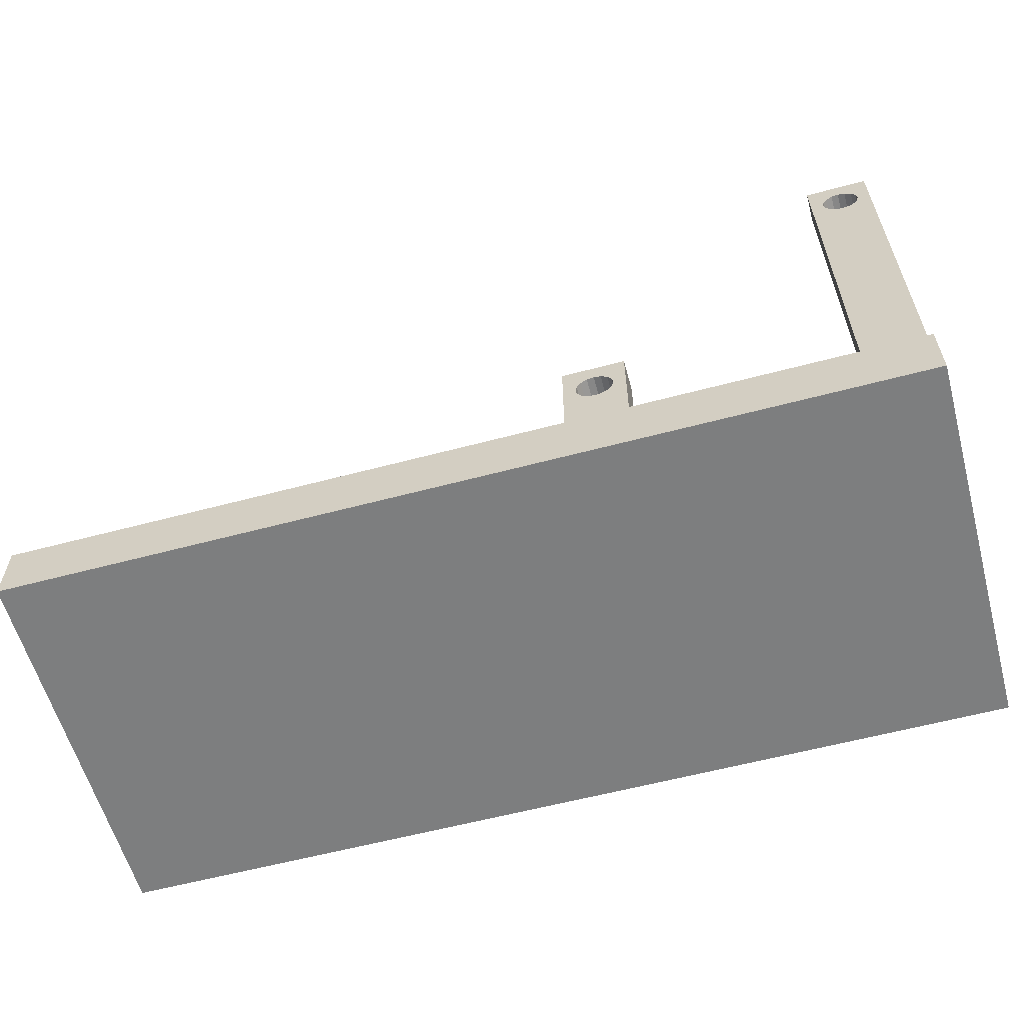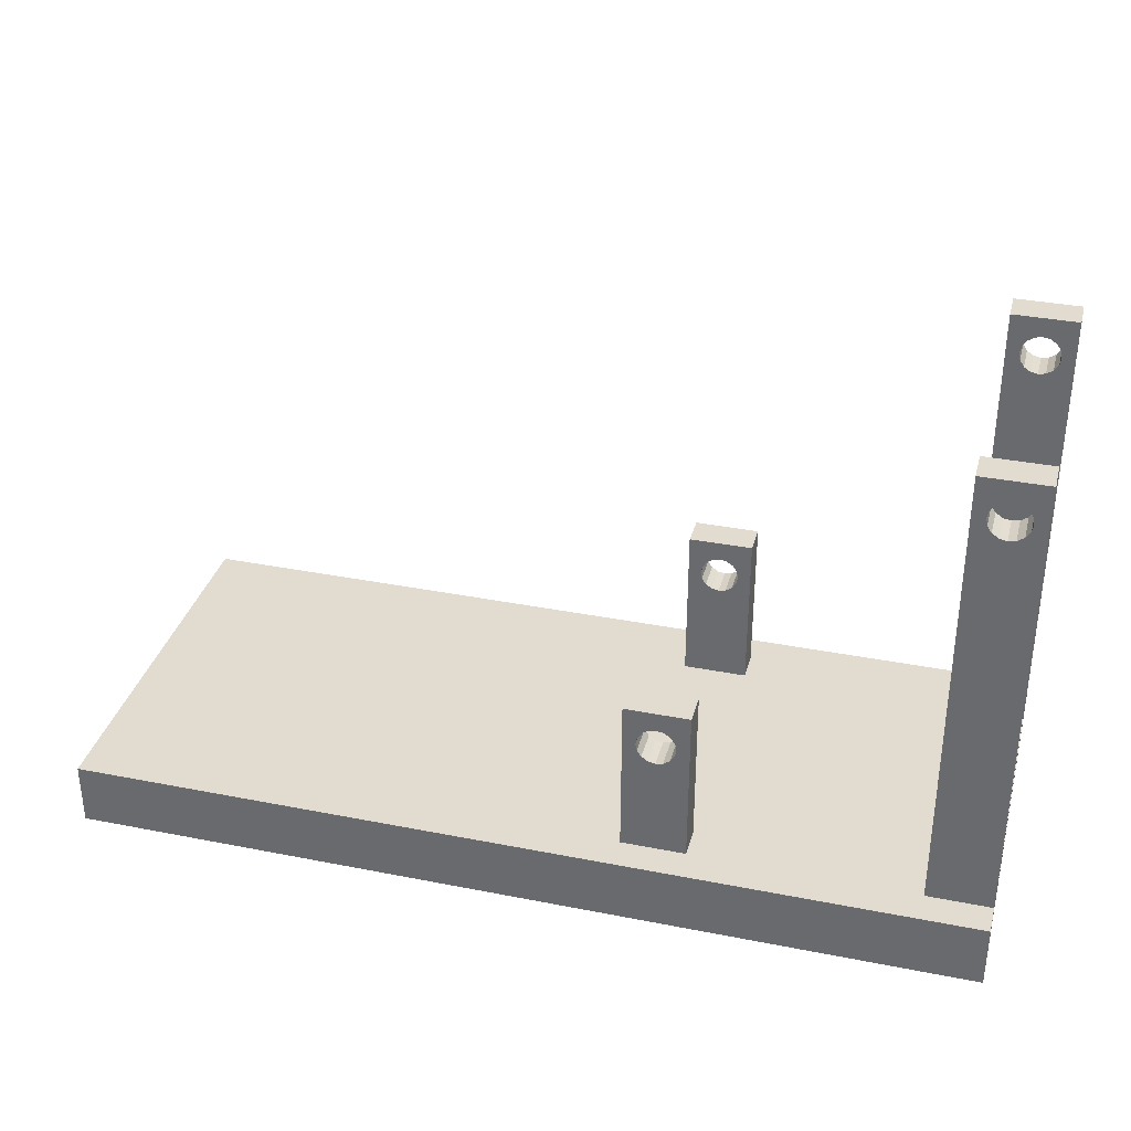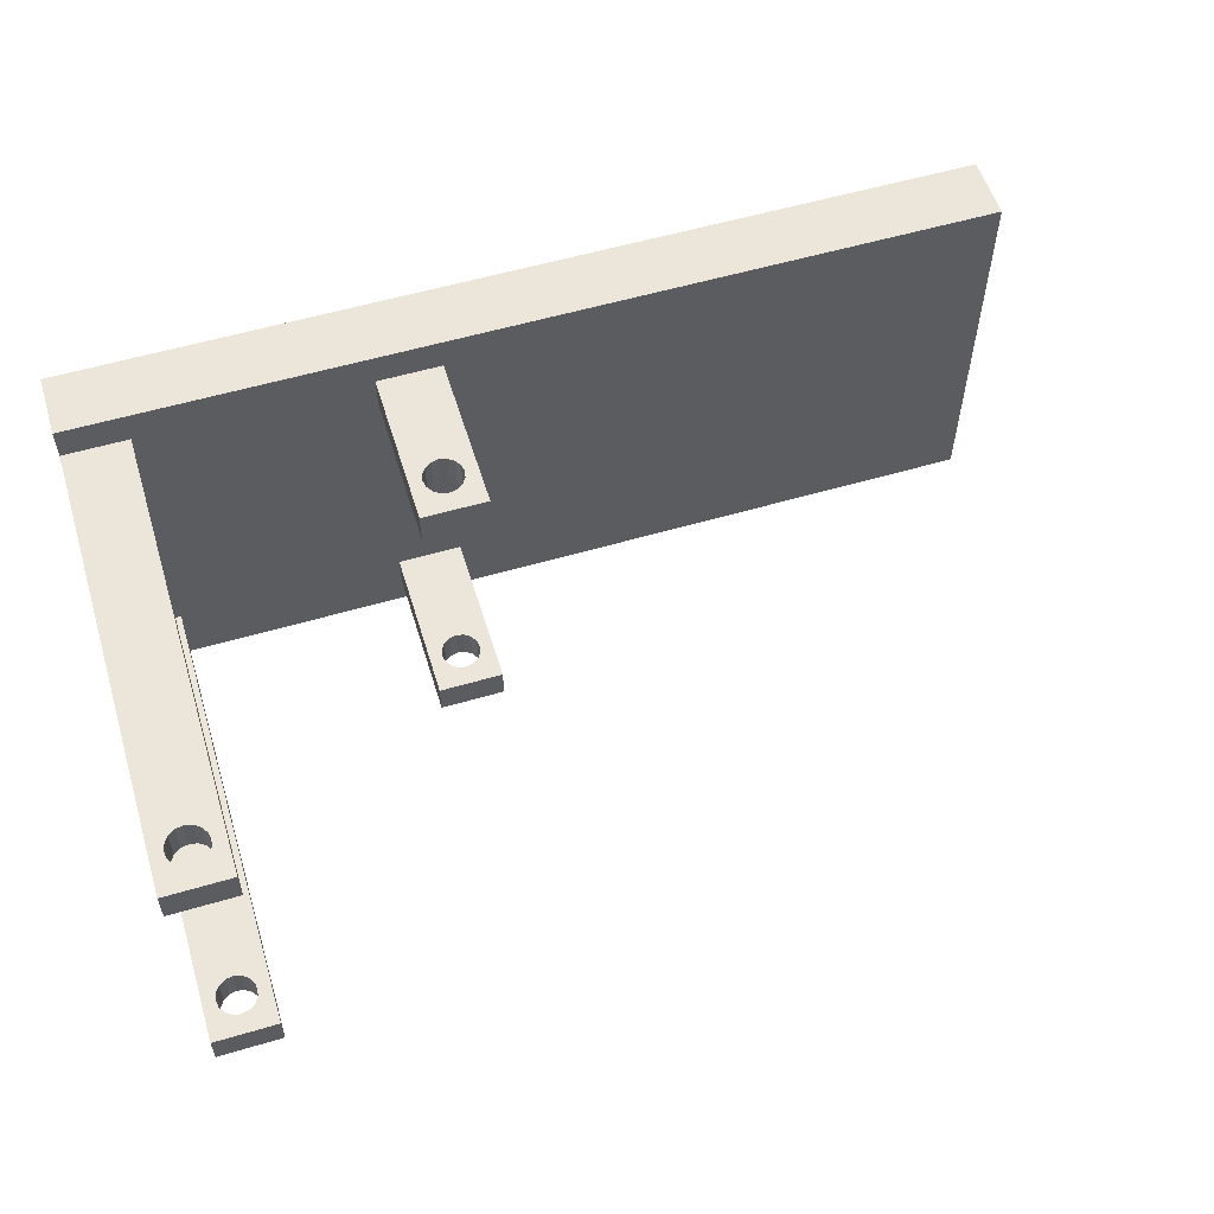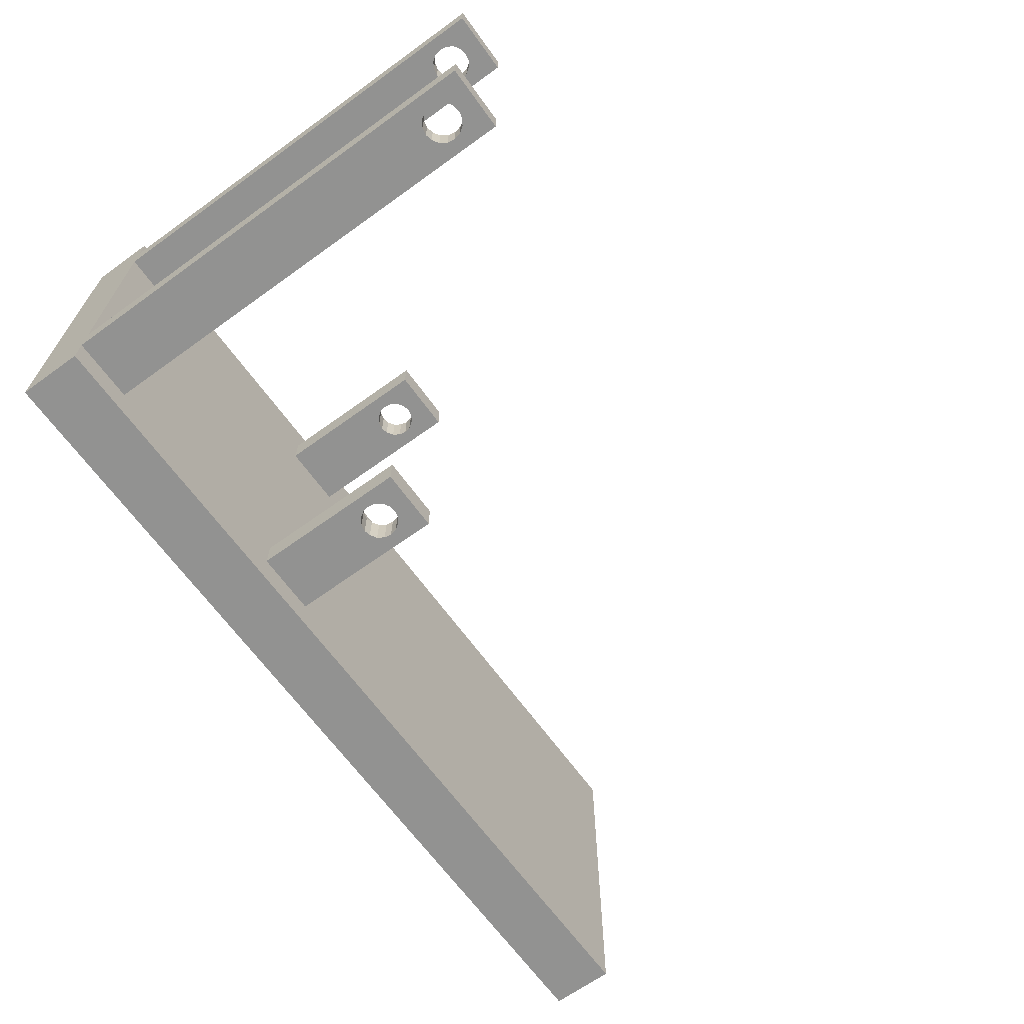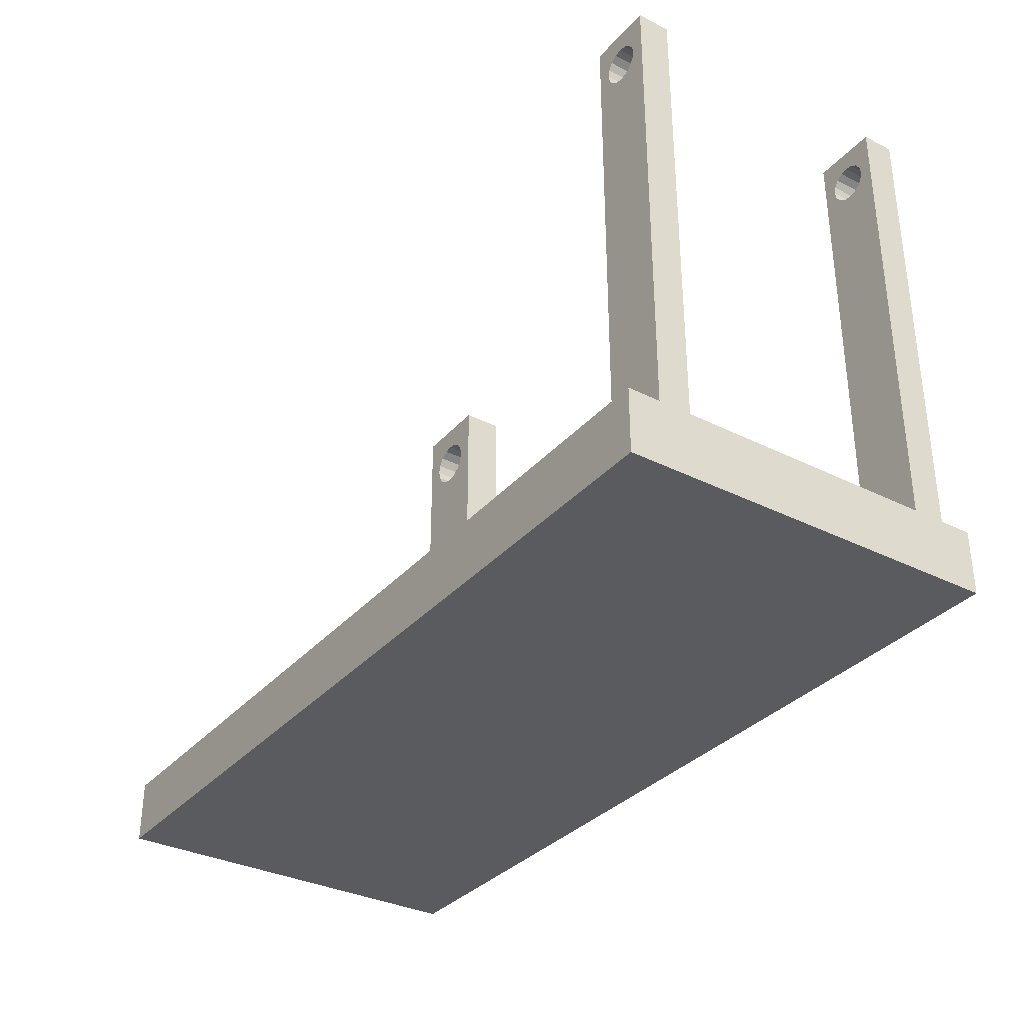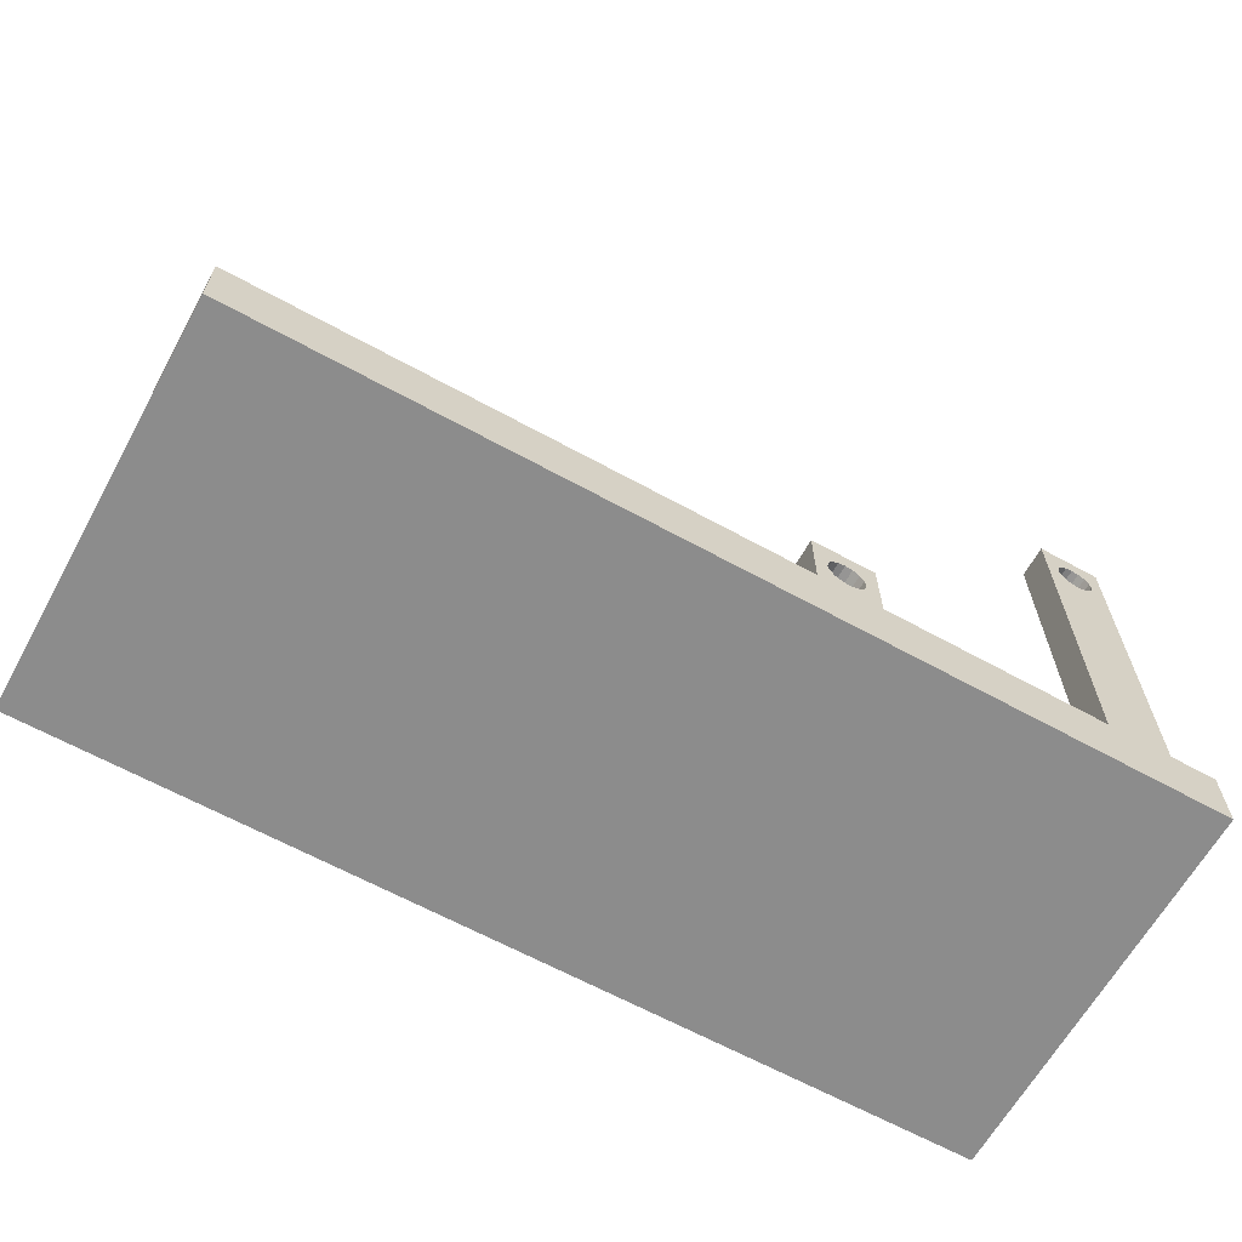
<metadata>
{"format":"obj","ext":"obj","renderer":"f3d","projection":"perspective","resolution":1024,"background":"white","views":[{"elev":-59.3,"azim":15.3,"up":"+Y"},{"elev":34.2,"azim":14.9,"up":"+Y"},{"elev":56.5,"azim":162.9,"up":"+Z"},{"elev":-66.3,"azim":125.9,"up":"+Z"},{"elev":-33.5,"azim":55.6,"up":"+Y"},{"elev":-64.2,"azim":-29.0,"up":"+Y"}]}
</metadata>
<code>
v 1.4 0.03 0.05
v 1.4 0.03 -2.665e-17
v -2.296e-17 0.03 0.05
v -2.496e-17 0.03 -0.55
v -2.335e-17 -0.07 0.05
v 1.4 -0.07 0.05
v 1.4 0.03 -1.066e-16
v 1.4 0.74 -0.05
v 1.4 0.74 4.607e-17
v 1.339 0.7079 -0.05
v 1.3 0.74 -0.05
v 1.4 0.03 -0.05
v 1.38 0.68 -0.05
v 1.378 0.691 -8.882e-18
v 1.378 0.691 -0.05
v 1.371 0.7012 -7.783e-18
v 1.38 0.68 0
v 1.378 0.669 -0.05
v 1.378 0.669 -8.882e-18
v 1.371 0.6588 -0.05
v 1.371 0.6588 -2.9e-19
v 1.361 0.6521 -0.05
v 1.361 0.6521 -8.882e-18
v 1.35 0.65 -0.05
v 1.339 0.6521 -0.05
v 1.35 0.65 0
v 1.339 0.6521 -1.381e-30
v 1.329 0.6588 -0.05
v 1.329 0.6588 6.28e-18
v 1.322 0.669 -0.05
v 1.322 0.669 -4.505e-27
v 1.32 0.68 -0.05
v 1.322 0.691 -0.05
v 1.32 0.68 8.882e-18
v 1.322 0.691 6.536e-31
v 1.329 0.7012 -0.05
v 1.329 0.7012 5.59e-19
v 1.339 0.7079 -8.882e-18
v 1.35 0.71 -0.05
v 1.361 0.7079 -0.05
v 1.35 0.71 0
v 1.361 0.7079 -8.882e-18
v 1.371 0.7012 -0.05
v 1.3 0.03 -0.05
v 1.4 -0.07 -0.55
v 1.3 0.03 -1.776e-17
v 0.95 0.03 -2.665e-17
v 1.3 0.03 0
v 1.4 0.03 -0.45
v 0.85 0.03 -2.665e-17
v 0.95 0.03 -0.05
v 0.95 0.28 6.217e-17
v 0.95 0.28 -0.05
v 0.93 0.22 -0.05
v 0.9279 0.231 0
v 0.9279 0.231 -0.05
v 0.9212 0.2412 0
v 0.93 0.22 0
v 0.9279 0.209 -0.05
v 0.9279 0.209 0
v 0.9212 0.1988 -0.05
v 0.9212 0.1988 -2.9e-19
v 0.911 0.1921 -0.05
v 0.911 0.1921 0
v 0.9 0.19 -0.05
v 0.85 0.03 -0.05
v 0.889 0.1921 -0.05
v 0.9 0.19 0
v 0.889 0.1921 0
v 0.8788 0.1988 -0.05
v 0.8788 0.1988 -6.41e-19
v 0.8721 0.209 -0.05
v 0.8721 0.209 0
v 0.87 0.22 -0.05
v 0.85 0.28 -0.05
v 0.8721 0.231 -0.05
v 0.87 0.22 0
v 0.8721 0.231 0
v 0.8788 0.2412 -0.05
v 0.8788 0.2412 0
v 0.889 0.2479 -0.05
v 0.889 0.2479 -8.882e-18
v 0.9 0.25 -0.05
v 0.911 0.2479 -0.05
v 0.9 0.25 0
v 0.911 0.2479 0
v 0.9212 0.2412 -0.05
v 0.95 0.03 0
v 0.9279 0.209 4.45e-17
v 0.93 0.22 4.725e-17
v 0.9279 0.231 5e-17
v 0.9212 0.2412 5.253e-17
v 0.911 0.2479 5.419e-17
v 0.85 0.28 6.217e-17
v 0.9 0.25 5.471e-17
v 0.889 0.2479 5.419e-17
v 0.8788 0.2412 5.253e-17
v 0.8721 0.231 5e-17
v 0.87 0.22 4.725e-17
v 0.85 0.03 0
v 0.8721 0.209 4.45e-17
v 0.8788 0.1988 4.198e-17
v 0.889 0.1921 4.031e-17
v 0.9 0.19 3.979e-17
v 0.911 0.1921 4.031e-17
v 0.9212 0.1988 4.198e-17
v 1.4 0.74 -0.45
v 1.3 0.03 -0.45
v 1.3 0.74 -0.5
v 1.3 0.03 -0.5
v 1.4 0.03 -0.5
v 1.322 0.669 -0.5
v 1.329 0.6588 -0.45
v 1.329 0.6588 -0.5
v 1.339 0.6521 -0.45
v 1.339 0.6521 -0.5
v 1.35 0.65 -0.45
v 1.322 0.669 -0.45
v 1.32 0.68 -0.5
v 1.322 0.691 -0.5
v 1.32 0.68 -0.45
v 1.322 0.691 -0.45
v 1.329 0.7012 -0.5
v 1.329 0.7012 -0.45
v 1.339 0.7079 -0.5
v 1.339 0.7079 -0.45
v 1.35 0.71 -0.5
v 1.4 0.74 -0.5
v 1.38 0.68 -0.5
v 1.378 0.691 -0.45
v 1.378 0.691 -0.5
v 1.371 0.7012 -0.45
v 1.371 0.7012 -0.5
v 1.361 0.7079 -0.45
v 1.361 0.7079 -0.5
v 1.35 0.71 -0.45
v 1.38 0.68 -0.45
v 1.378 0.669 -0.5
v 1.378 0.669 -0.45
v 1.371 0.6588 -0.5
v 1.371 0.6588 -0.45
v 1.361 0.6521 -0.5
v 1.361 0.6521 -0.45
v 1.35 0.65 -0.5
v 1.4 0.03 -0.55
v -2.535e-17 -0.07 -0.55
v 0.85 0.03 -0.5
v 0.85 0.28 -0.5
v 0.8721 0.209 -0.5
v 0.8788 0.1988 -0.45
v 0.8788 0.1988 -0.5
v 0.889 0.1921 -0.45
v 0.889 0.1921 -0.5
v 0.9 0.19 -0.45
v 0.8721 0.209 -0.45
v 0.87 0.22 -0.5
v 0.8721 0.231 -0.5
v 0.87 0.22 -0.45
v 0.8721 0.231 -0.45
v 0.8788 0.2412 -0.5
v 0.8788 0.2412 -0.45
v 0.889 0.2479 -0.5
v 0.889 0.2479 -0.45
v 0.9 0.25 -0.5
v 0.95 0.28 -0.5
v 0.911 0.2479 -0.5
v 0.9 0.25 -0.45
v 0.911 0.2479 -0.45
v 0.9212 0.2412 -0.5
v 0.9212 0.2412 -0.45
v 0.9279 0.231 -0.5
v 0.9279 0.231 -0.45
v 0.93 0.22 -0.5
v 0.93 0.22 -0.45
v 0.9279 0.209 -0.5
v 0.9279 0.209 -0.45
v 0.9212 0.1988 -0.5
v 0.95 0.03 -0.5
v 0.9212 0.1988 -0.45
v 0.911 0.1921 -0.5
v 0.911 0.1921 -0.45
v 0.9 0.19 -0.5
v 0.85 0.03 -0.45
v 0.95 0.28 -0.45
v 0.95 0.03 -0.45
v 0.85 0.28 -0.45
v 1.3 0.74 -0.45
v 1.3 0.74 1.599e-16
v 1.4 0.74 1.51e-16
v 1.378 0.669 1.376e-16
v 1.38 0.68 1.399e-16
v 1.378 0.691 1.424e-16
v 1.371 0.7012 1.452e-16
v 1.361 0.7079 1.475e-16
v 1.32 0.68 1.447e-16
v 1.322 0.669 1.421e-16
v 1.329 0.6588 1.393e-16
v 1.339 0.6521 1.37e-16
v 1.35 0.65 1.357e-16
v 1.361 0.6521 1.353e-16
v 1.371 0.6588 1.36e-16
v 1.4 0.03 0
v 1.322 0.691 1.47e-16
v 1.329 0.7012 1.487e-16
v 1.339 0.7079 1.493e-16
v 1.35 0.71 1.489e-16
f 1 2 3
f 4 5 3
f 3 6 1
f 1 6 7
f 7 8 9
f 10 11 8
f 8 12 13
f 13 14 15
f 16 15 14
f 17 14 13
f 13 18 17
f 17 18 19
f 19 20 21
f 21 22 23
f 24 23 22
f 20 22 21
f 22 12 24
f 24 25 26
f 26 25 27
f 27 28 29
f 29 30 31
f 32 31 30
f 28 30 29
f 30 11 32
f 32 33 34
f 34 33 35
f 35 36 37
f 37 10 38
f 39 38 10
f 36 10 37
f 36 11 10
f 10 8 39
f 39 40 41
f 41 40 42
f 42 43 16
f 43 15 16
f 15 8 13
f 13 12 18
f 18 20 19
f 20 12 22
f 12 11 30
f 28 12 30
f 25 12 28
f 25 28 27
f 24 12 25
f 18 12 20
f 44 11 12
f 12 8 7
f 6 12 7
f 45 12 6
f 5 6 3
f 3 46 47
f 47 46 44
f 48 11 44
f 44 49 47
f 50 3 47
f 47 49 51
f 52 51 53
f 53 51 54
f 54 55 56
f 57 56 55
f 58 55 54
f 54 59 58
f 58 59 60
f 60 61 62
f 62 63 64
f 65 64 63
f 61 63 62
f 63 66 65
f 65 67 68
f 68 67 69
f 69 70 71
f 71 72 73
f 74 73 72
f 70 72 71
f 72 75 74
f 74 76 77
f 77 76 78
f 78 79 80
f 80 81 82
f 83 82 81
f 79 81 80
f 81 53 83
f 83 84 85
f 85 84 86
f 86 87 57
f 87 56 57
f 56 53 54
f 54 51 59
f 59 61 60
f 61 66 63
f 66 75 72
f 70 66 72
f 67 66 70
f 67 70 69
f 65 66 67
f 51 66 61
f 59 51 61
f 88 51 52
f 89 52 90
f 90 52 91
f 91 52 92
f 92 52 93
f 93 94 95
f 95 94 96
f 96 94 97
f 97 94 98
f 98 94 99
f 99 100 101
f 101 100 102
f 102 88 103
f 103 88 104
f 104 88 105
f 105 88 106
f 106 88 89
f 88 52 89
f 52 94 93
f 75 100 94
f 94 100 99
f 66 100 75
f 75 53 81
f 79 75 81
f 76 75 79
f 76 79 78
f 74 75 76
f 75 94 53
f 87 53 56
f 84 53 87
f 84 87 86
f 83 53 84
f 53 94 52
f 85 82 83
f 77 73 74
f 100 88 102
f 66 3 50
f 49 3 66
f 51 49 66
f 49 107 108
f 108 109 110
f 110 109 111
f 111 109 112
f 112 113 114
f 114 115 116
f 117 116 115
f 113 115 114
f 114 111 112
f 118 113 112
f 119 118 112
f 112 109 119
f 119 120 121
f 121 120 122
f 123 122 120
f 120 109 123
f 124 122 123
f 125 124 123
f 123 109 125
f 126 124 125
f 127 126 125
f 125 109 128
f 128 111 129
f 129 130 131
f 131 132 133
f 133 134 135
f 136 135 134
f 132 134 133
f 133 128 131
f 130 132 131
f 131 128 129
f 137 130 129
f 129 138 137
f 137 138 139
f 140 139 138
f 138 111 140
f 141 139 140
f 142 141 140
f 140 111 142
f 143 141 142
f 144 143 142
f 142 111 144
f 144 116 117
f 117 143 144
f 144 111 116
f 116 111 114
f 129 111 138
f 111 49 45
f 49 12 45
f 145 111 45
f 45 146 145
f 145 146 4
f 146 5 4
f 4 3 147
f 147 148 149
f 149 150 151
f 151 152 153
f 154 153 152
f 150 152 151
f 151 147 149
f 155 150 149
f 156 155 149
f 149 148 156
f 156 157 158
f 158 157 159
f 160 159 157
f 157 148 160
f 161 159 160
f 162 161 160
f 160 148 162
f 163 161 162
f 164 163 162
f 162 165 164
f 164 166 167
f 167 166 168
f 169 168 166
f 166 165 169
f 170 168 169
f 171 170 169
f 169 165 171
f 172 170 171
f 173 172 171
f 171 165 173
f 174 172 173
f 173 175 174
f 174 175 176
f 177 176 175
f 175 178 177
f 179 176 177
f 180 179 177
f 177 147 180
f 181 179 180
f 182 181 180
f 180 147 182
f 182 153 154
f 154 181 182
f 182 147 153
f 153 147 151
f 178 147 177
f 147 183 148
f 148 165 162
f 184 178 165
f 165 178 173
f 173 178 175
f 185 178 184
f 176 184 174
f 174 184 172
f 172 184 170
f 170 184 168
f 168 186 167
f 167 163 164
f 164 165 166
f 165 186 184
f 185 184 176
f 179 185 176
f 181 185 179
f 154 185 181
f 152 185 154
f 150 185 152
f 183 185 150
f 155 183 150
f 148 183 186
f 186 183 158
f 158 155 156
f 156 148 157
f 148 186 165
f 159 186 158
f 158 183 155
f 183 3 185
f 185 3 110
f 110 3 108
f 187 109 108
f 108 107 139
f 139 107 137
f 137 107 130
f 130 107 132
f 132 107 134
f 134 107 187
f 187 108 121
f 121 118 119
f 119 109 120
f 187 128 109
f 135 128 133
f 127 128 135
f 127 135 136
f 136 126 127
f 125 128 127
f 107 128 187
f 122 187 121
f 121 108 118
f 118 108 113
f 113 108 115
f 115 108 117
f 117 108 143
f 143 108 141
f 141 108 139
f 108 3 49
f 128 49 111
f 111 4 110
f 110 4 178
f 178 4 147
f 147 3 183
f 2 46 3
f 145 4 111
f 185 110 178
f 107 49 128
f 12 49 44
f 124 187 122
f 126 187 124
f 136 187 126
f 134 187 136
f 161 186 159
f 163 186 161
f 167 186 163
f 184 186 168
f 5 45 6
f 146 45 5
f 68 64 65
f 33 11 36
f 33 36 35
f 32 11 33
f 188 11 48
f 48 189 190
f 190 189 191
f 191 189 192
f 192 189 193
f 193 189 194
f 194 189 188
f 188 48 195
f 195 48 196
f 196 48 197
f 197 48 198
f 198 48 199
f 199 48 200
f 200 48 201
f 201 48 190
f 202 189 48
f 189 8 188
f 203 188 195
f 204 188 203
f 205 188 204
f 206 188 205
f 194 188 206
f 188 8 11
f 43 8 15
f 40 8 43
f 40 43 42
f 39 8 40
f 41 38 39
f 34 31 32
f 26 23 24

</code>
